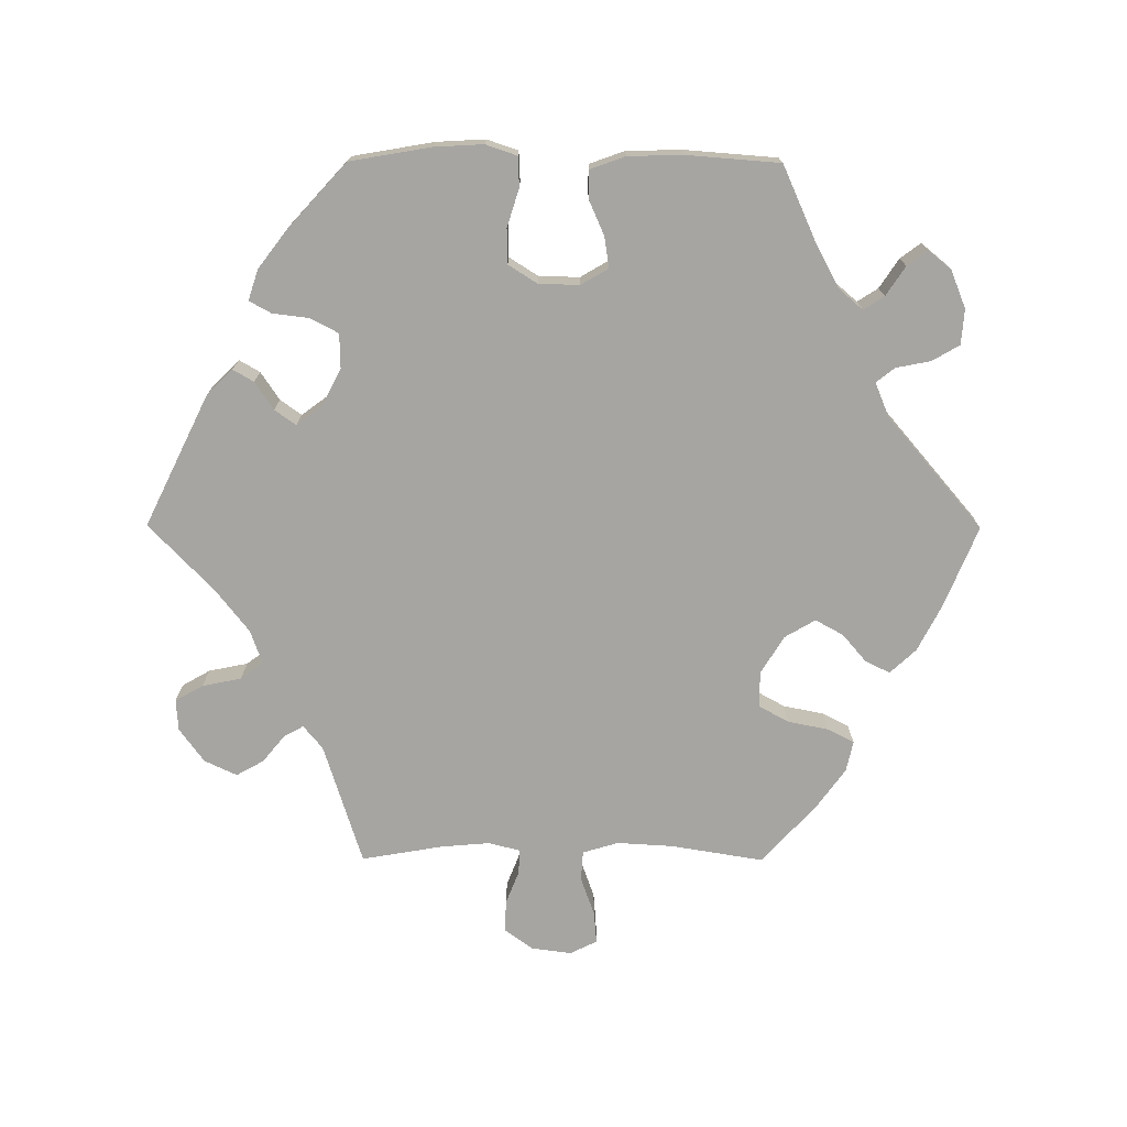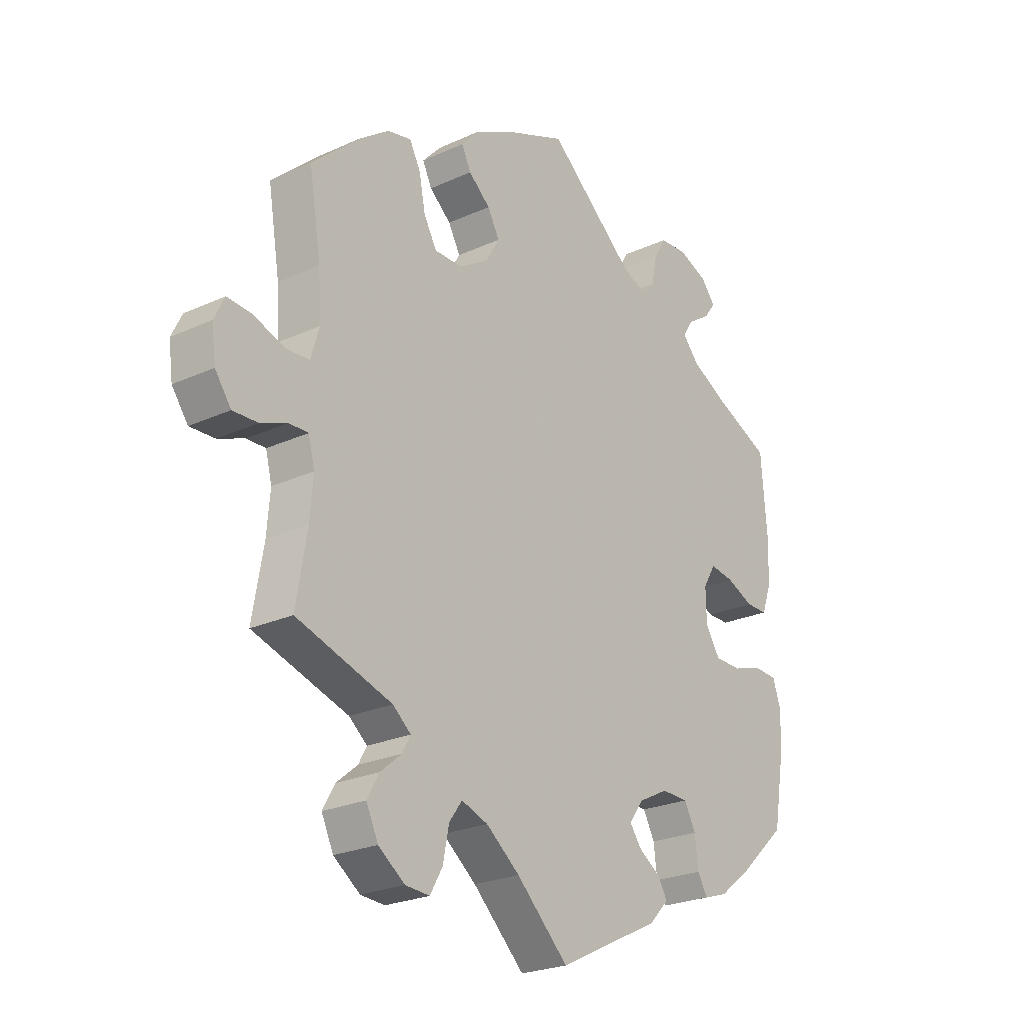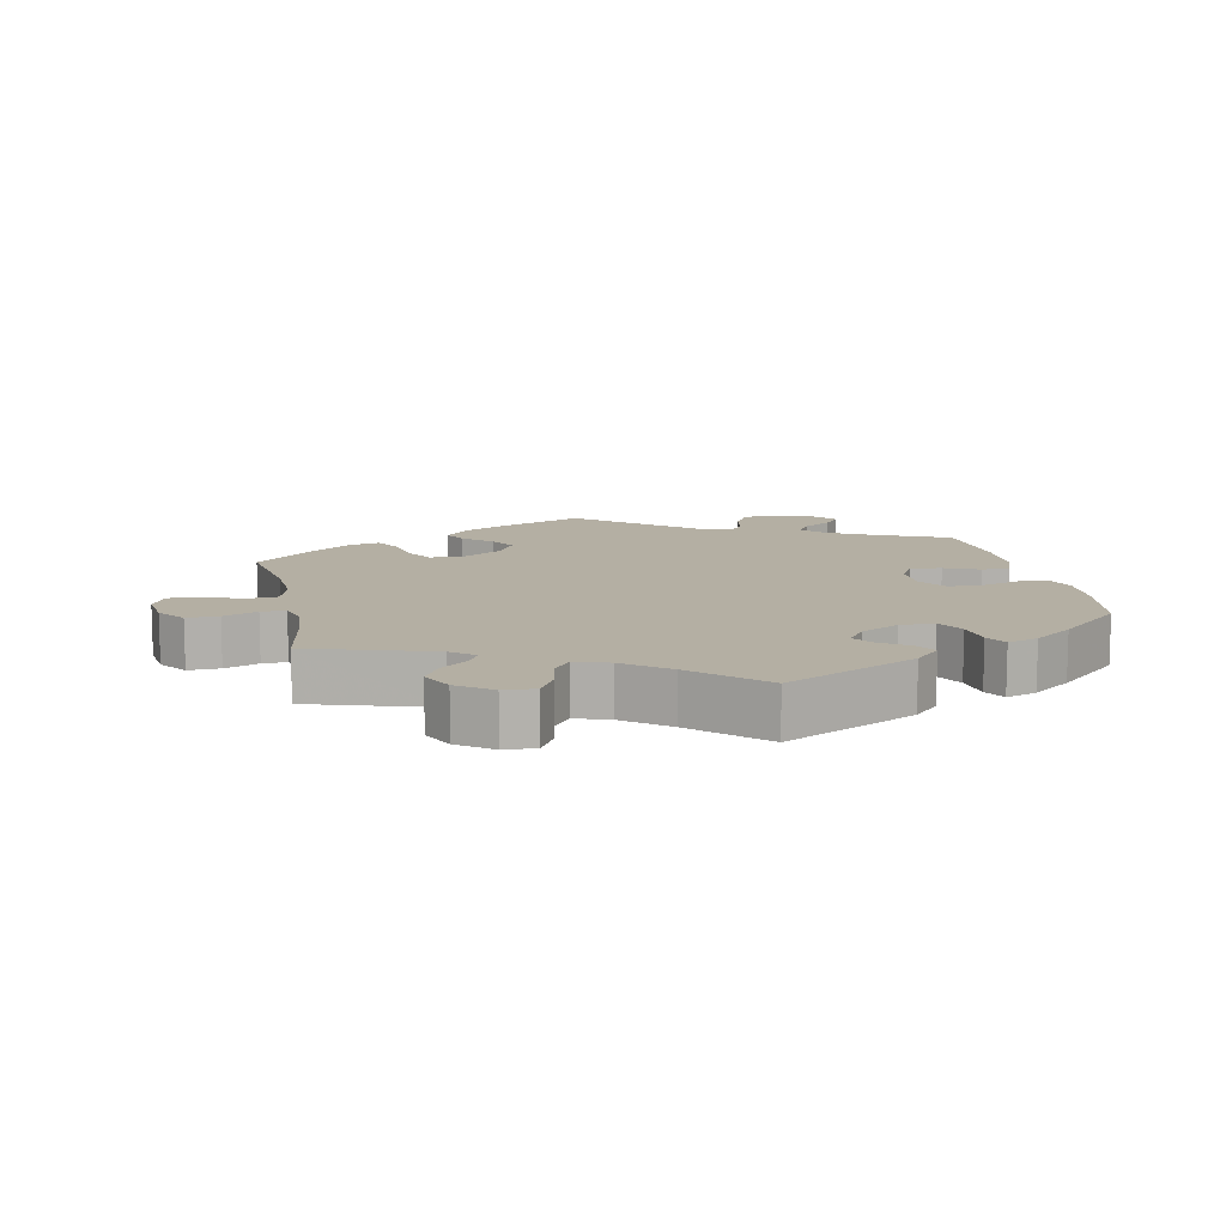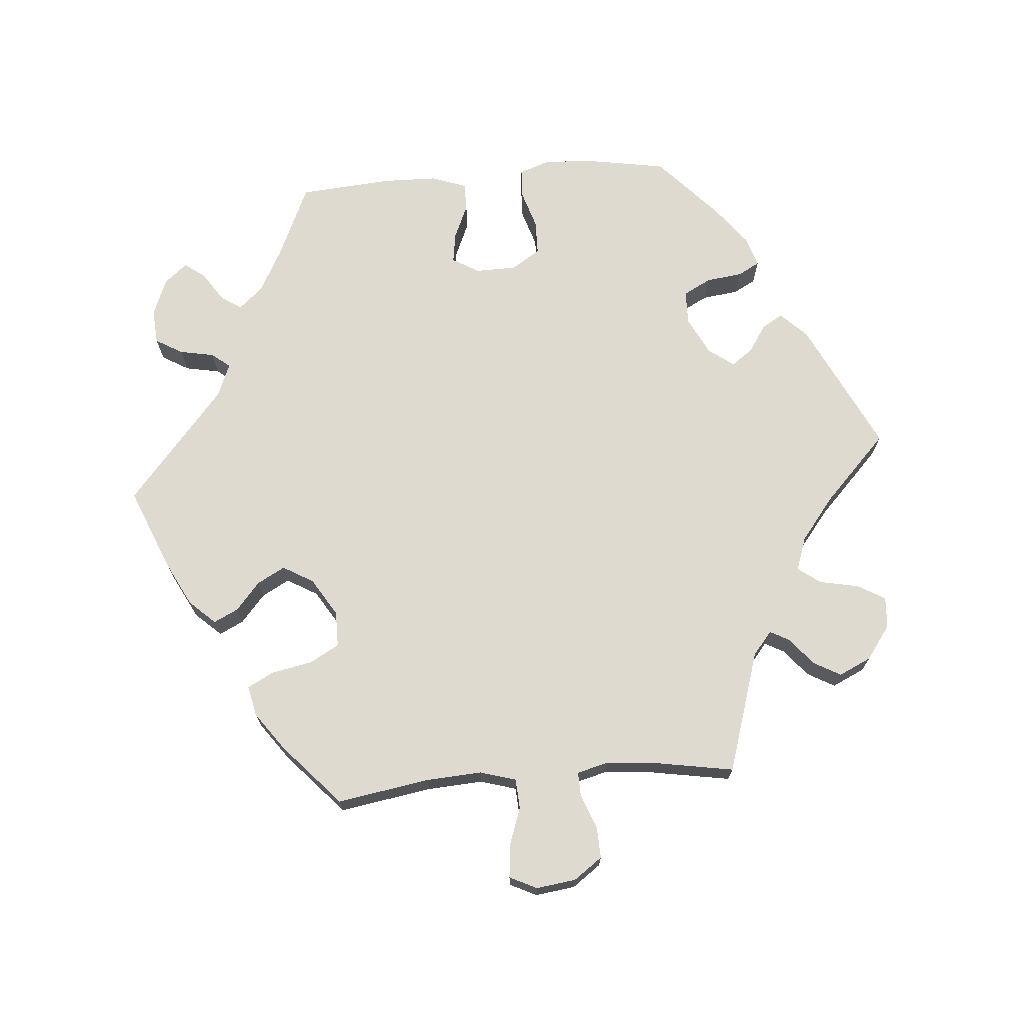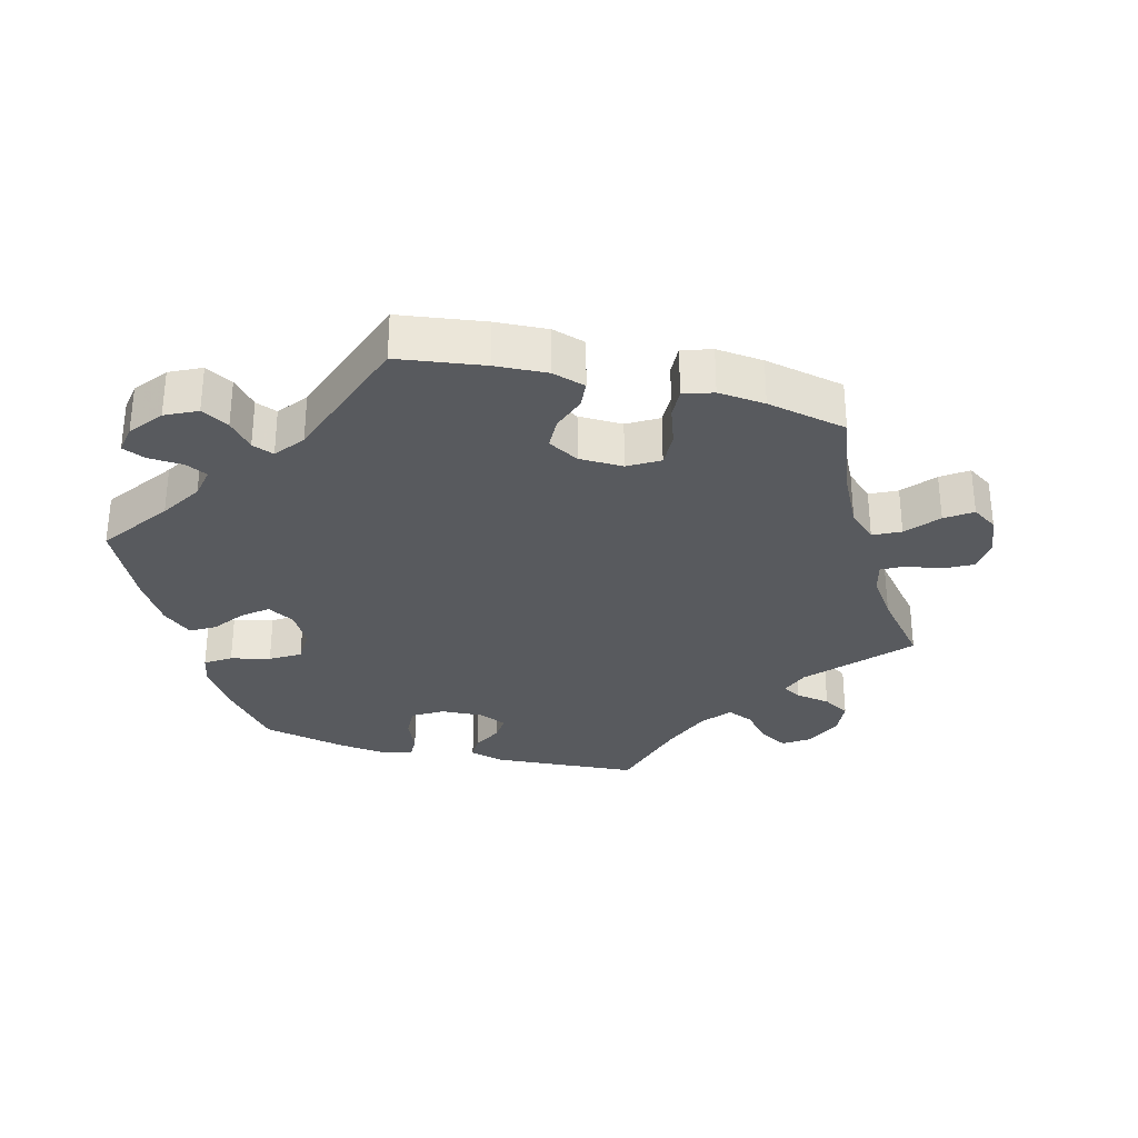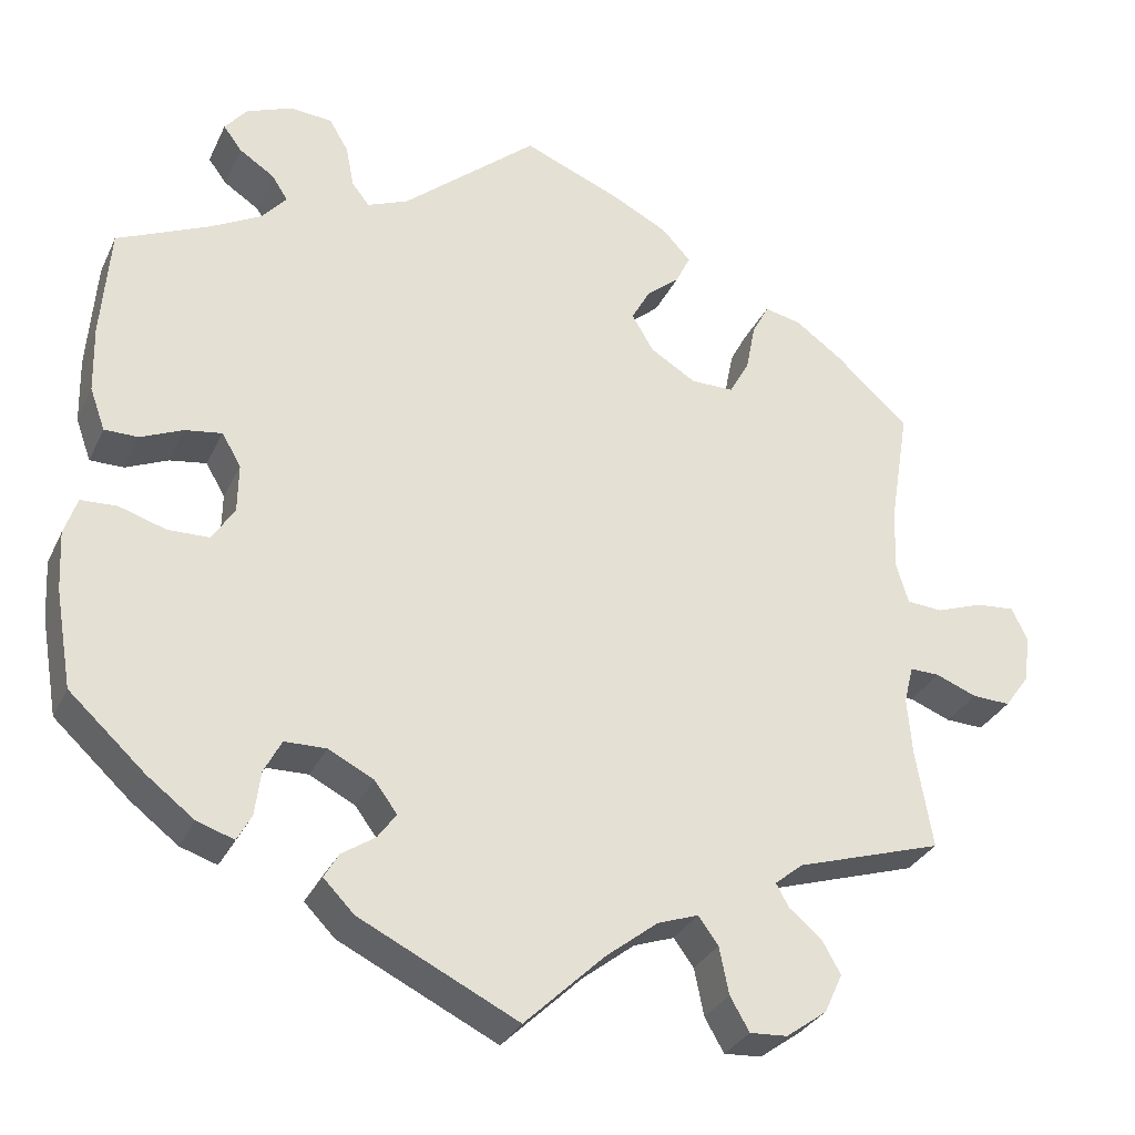
<metadata>
{"format":"obj","ext":"obj","renderer":"f3d","projection":"perspective","resolution":1024,"background":"white","views":[{"elev":-73.6,"azim":-90.2,"up":"+Y"},{"elev":-24.2,"azim":127.2,"up":"+Z"},{"elev":11.2,"azim":168.1,"up":"+Y"},{"elev":70.7,"azim":85.3,"up":"+Y"},{"elev":-30.9,"azim":15.5,"up":"+Y"},{"elev":-31.0,"azim":-21.9,"up":"+Z"}]}
</metadata>
<code>
v -0.181 0.07 -0.355
v 0.145 0.07 0.38
v -0.176 0.07 -0.425
v 0.168 0.07 0.422
v -0.198 0.07 -0.523
v -0.443 0.07 -0.083
v -0.358 0.07 0.396
v 0.509 0.07 0.086
v 0.537 0.07 -0.31
v 0.51 0.07 -0.114
v 0.658 0.07 -0.09
v 0.318 0.07 -0.397
v 0.308 0.07 0.344
v -0.252 0.07 0.535
v -0.423 0.07 0.361
v -0.558 0.07 -0.188
v 0.629 0.07 0.05
v 0.677 0.07 0.054
v 0.387 0.07 0.435
v -0.546 0.07 0.087
v -0.242 0.07 0.483
v 0.61 0.07 -0.088
v -0.362 0.07 0.023
v -0.442 0.07 -0.397
v -0.391 0.07 0.492
v -0.347 0.07 0.463
v 0.398 0.07 -0.501
v 0.537 0.07 0.31
v 0 0.07 -0.62
v -0.432 0.07 0.057
v 0 0.07 0.62
v 0.697 0.07 0.013
v 0.375 0.07 -0.55
v 0.514 0.07 0.17
v -0.29 0.07 -0.327
v -0.327 0.07 0.432
v 0.516 0.07 -0.187
v 0.21 0.07 0.458
v 0.375 0.07 -0.46
v 0.525 0.07 0.032
v 0.122 0.07 0.57
v 0.216 0.07 -0.455
v -0.363 0.07 -0.038
v -0.391 0.07 -0.082
v -0.153 0.07 -0.393
v 0.334 0.07 -0.426
v -0.386 0.07 0.064
v -0.485 0.07 0.034
v -0.236 0.07 -0.484
v -0.501 0.07 -0.065
v 0.283 0.07 0.299
v -0.319 0.07 -0.424
v -0.537 0.07 0.31
v 0.522 0.07 -0.067
v -0.546 0.07 -0.067
v 0.172 0.07 0.334
v -0.169 0.07 0.476
v 0.277 0.07 -0.59
v -0.22 0.07 0.455
v 0.57 0.07 0.029
v -0.537 0.07 -0.31
v -0.329 0.07 0.58
v -0.527 0.07 0.034
v 0.228 0.07 0.495
v 0.1 0.07 -0.524
v 0.32 0.07 0.405
v 0.192 0.07 0.534
v 0.241 0.07 -0.489
v -0.383 0.07 -0.442
v 0.559 0.07 -0.068
v -0.414 0.07 0.523
v 0.253 0.07 -0.548
v -0.312 0.07 -0.369
v -0.238 0.07 -0.326
v 0.445 0.07 0.393
v 0.165 0.07 -0.473
v -0.548 0.07 0.17
v -0.562 0.07 -0.114
v 0.689 0.07 -0.047
v 0.341 0.07 0.445
v -0.337 0.07 -0.457
v 0.229 0.07 0.299
v -0.386 0.07 0.557
v -0.218 0.07 -0.453
v 0.324 0.07 -0.587
v -0.276 0.07 0.576
v 0.353 0.07 -0.368
v -0.181 -0 -0.355
v 0.145 -0 0.38
v -0.176 -0 -0.425
v 0.168 -0 0.422
v -0.198 -0 -0.523
v -0.443 -0 -0.083
v -0.358 -0 0.396
v 0.509 -0 0.086
v 0.537 -0 -0.31
v 0.51 -0 -0.114
v 0.658 -0 -0.09
v 0.318 -0 -0.397
v 0.308 -0 0.344
v -0.252 -0 0.535
v -0.423 -0 0.361
v -0.558 -0 -0.188
v 0.629 -0 0.05
v 0.677 -0 0.054
v 0.387 -0 0.435
v -0.546 -0 0.087
v -0.242 -0 0.483
v 0.61 -0 -0.088
v -0.362 -0 0.023
v -0.442 -0 -0.397
v -0.391 -0 0.492
v -0.347 -0 0.463
v 0.398 -0 -0.501
v 0.537 -0 0.31
v 0 -0 -0.62
v -0.432 -0 0.057
v 0 -0 0.62
v 0.697 -0 0.013
v 0.375 -0 -0.55
v 0.514 -0 0.17
v -0.29 -0 -0.327
v -0.327 -0 0.432
v 0.516 -0 -0.187
v 0.21 -0 0.458
v 0.375 -0 -0.46
v 0.525 -0 0.032
v 0.122 -0 0.57
v 0.216 -0 -0.455
v -0.363 -0 -0.038
v -0.391 -0 -0.082
v -0.153 -0 -0.393
v 0.334 -0 -0.426
v -0.386 -0 0.064
v -0.485 -0 0.034
v -0.236 -0 -0.484
v -0.501 -0 -0.065
v 0.283 -0 0.299
v -0.319 -0 -0.424
v -0.537 -0 0.31
v 0.522 -0 -0.067
v -0.546 -0 -0.067
v 0.172 -0 0.334
v -0.169 -0 0.476
v 0.277 -0 -0.59
v -0.22 -0 0.455
v 0.57 -0 0.029
v -0.537 -0 -0.31
v -0.329 -0 0.58
v -0.527 -0 0.034
v 0.228 -0 0.495
v 0.1 -0 -0.524
v 0.32 -0 0.405
v 0.192 -0 0.534
v 0.241 -0 -0.489
v -0.383 -0 -0.442
v 0.559 -0 -0.068
v -0.414 -0 0.523
v 0.253 -0 -0.548
v -0.312 -0 -0.369
v -0.238 -0 -0.326
v 0.445 -0 0.393
v 0.165 -0 -0.473
v -0.548 -0 0.17
v -0.562 -0 -0.114
v 0.689 -0 -0.047
v 0.341 -0 0.445
v -0.337 -0 -0.457
v 0.229 -0 0.299
v -0.386 -0 0.557
v -0.218 -0 -0.453
v 0.324 -0 -0.587
v -0.276 -0 0.576
v 0.353 -0 -0.368
f 77 53 15
f 20 77 15 7
f 30 48 63 20
f 47 30 20 7
f 23 47 7 36
f 43 23 36
f 78 55 50 6
f 78 6 44
f 16 78 44
f 61 16 44
f 24 61 44
f 69 24 44 43
f 73 52 81 69
f 35 73 69 43
f 5 49 84 3
f 65 29 5 3
f 76 65 3 45
f 42 76 45 1
f 85 58 72 68
f 85 68 42
f 33 85 42
f 46 39 27 33
f 12 46 33 42
f 87 12 42 1
f 37 9 87 1
f 79 11 22 70
f 79 70 54
f 32 79 54
f 60 17 18 32
f 40 60 32 54
f 8 40 54 10
f 19 75 28 34
f 19 34 8
f 13 66 80 19
f 51 13 19 8
f 82 51 8 10
f 67 64 38 4
f 67 4 2
f 57 31 41 67
f 59 57 67 2
f 62 86 14 21
f 62 21 59
f 83 62 59
f 26 25 71 83
f 36 26 83 59
f 74 35 43 36
f 56 82 10 37
f 56 37 1 74
f 2 56 74
f 36 59 2 74
f 102 140 164
f 94 102 164 107
f 107 150 135 117
f 94 107 117 134
f 123 94 134 110
f 123 110 130
f 93 137 142 165
f 131 93 165
f 131 165 103
f 131 103 148
f 131 148 111
f 130 131 111 156
f 156 168 139 160
f 130 156 160 122
f 90 171 136 92
f 90 92 116 152
f 132 90 152 163
f 88 132 163 129
f 155 159 145 172
f 129 155 172
f 129 172 120
f 120 114 126 133
f 129 120 133 99
f 88 129 99 174
f 88 174 96 124
f 157 109 98 166
f 141 157 166
f 141 166 119
f 119 105 104 147
f 141 119 147 127
f 97 141 127 95
f 121 115 162 106
f 95 121 106
f 106 167 153 100
f 95 106 100 138
f 97 95 138 169
f 91 125 151 154
f 89 91 154
f 154 128 118 144
f 89 154 144 146
f 108 101 173 149
f 146 108 149
f 146 149 170
f 170 158 112 113
f 146 170 113 123
f 123 130 122 161
f 124 97 169 143
f 161 88 124 143
f 161 143 89
f 161 89 146 123
f 15 102 94 7
f 7 94 123 36
f 36 123 113 26
f 26 113 112 25
f 25 112 158 71
f 71 158 170 83
f 83 170 149 62
f 62 149 173 86
f 86 173 101 14
f 14 101 108 21
f 21 108 146 59
f 59 146 144 57
f 57 144 118 31
f 31 118 128 41
f 41 128 154 67
f 67 154 151 64
f 64 151 125 38
f 38 125 91 4
f 4 91 89 2
f 2 89 143 56
f 56 143 169 82
f 82 169 138 51
f 51 138 100 13
f 13 100 153 66
f 66 153 167 80
f 80 167 106 19
f 19 106 162 75
f 75 162 115 28
f 28 115 121 34
f 34 121 95 8
f 8 95 127 40
f 40 127 147 60
f 60 147 104 17
f 17 104 105 18
f 18 105 119 32
f 32 119 166 79
f 79 166 98 11
f 11 98 109 22
f 22 109 157 70
f 70 157 141 54
f 54 141 97 10
f 10 97 124 37
f 37 124 96 9
f 9 96 174 87
f 87 174 99 12
f 12 99 133 46
f 46 133 126 39
f 39 126 114 27
f 27 114 120 33
f 33 120 172 85
f 85 172 145 58
f 58 145 159 72
f 72 159 155 68
f 68 155 129 42
f 42 129 163 76
f 76 163 152 65
f 65 152 116 29
f 29 116 92 5
f 5 92 136 49
f 49 136 171 84
f 84 171 90 3
f 3 90 132 45
f 45 132 88 1
f 1 88 161 74
f 74 161 122 35
f 35 122 160 73
f 73 160 139 52
f 52 139 168 81
f 81 168 156 69
f 69 156 111 24
f 24 111 148 61
f 61 148 103 16
f 16 103 165 78
f 78 165 142 55
f 55 142 137 50
f 50 137 93 6
f 6 93 131 44
f 44 131 130 43
f 43 130 110 23
f 23 110 134 47
f 47 134 117 30
f 30 117 135 48
f 48 135 150 63
f 63 150 107 20
f 20 107 164 77
f 77 164 140 53
f 53 140 102 15

</code>
